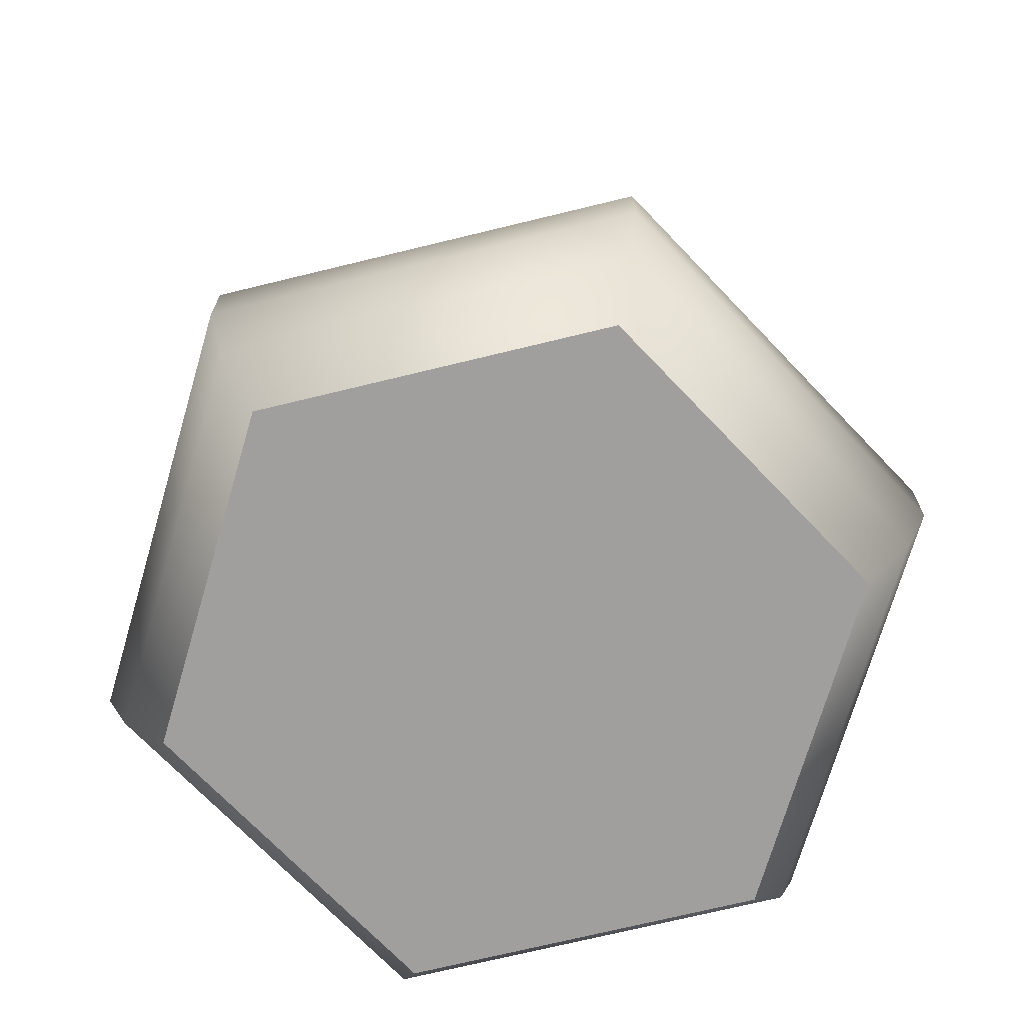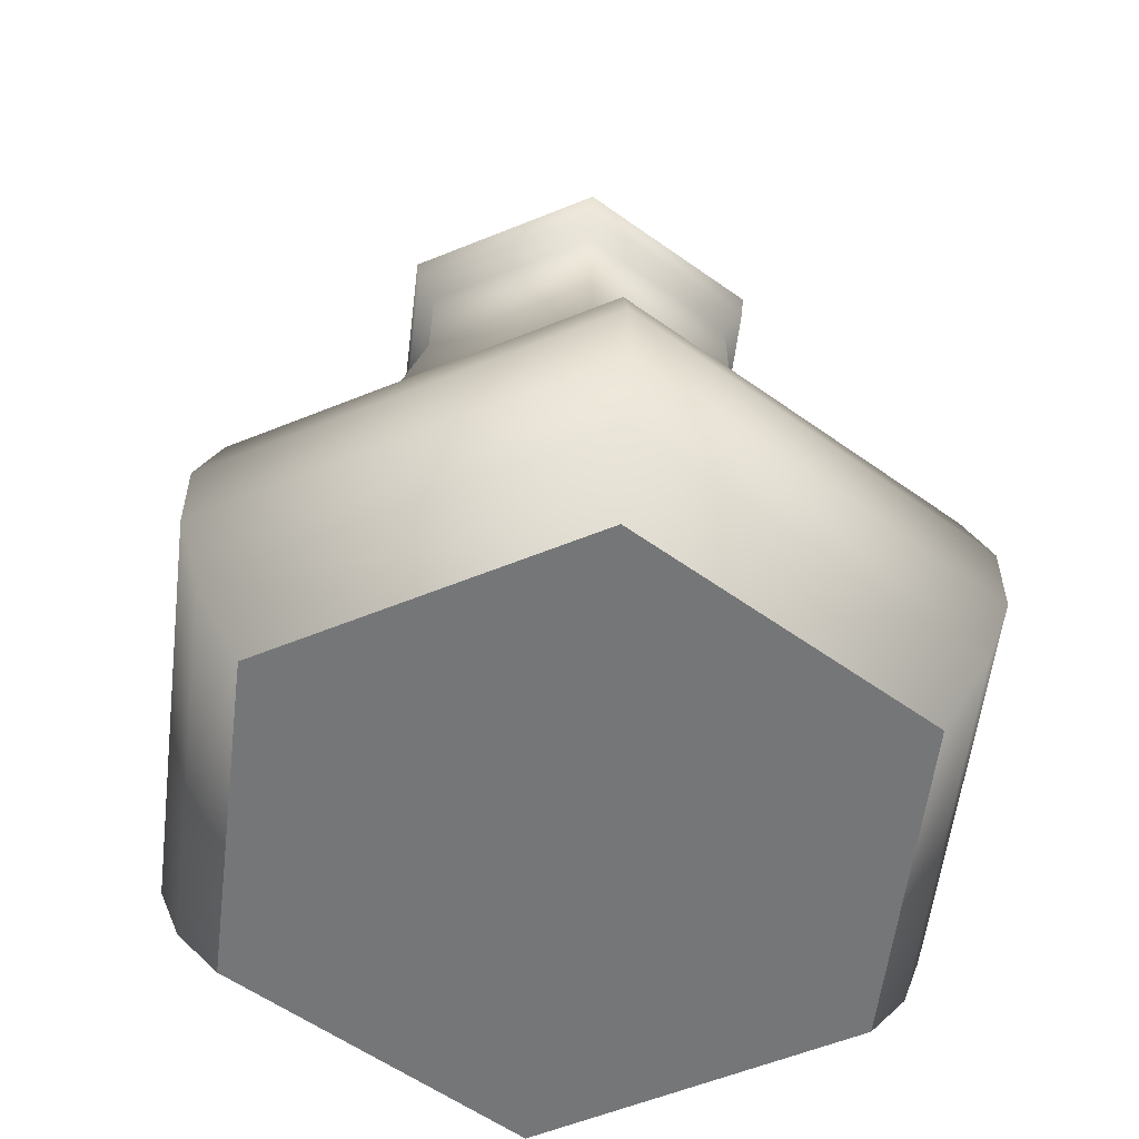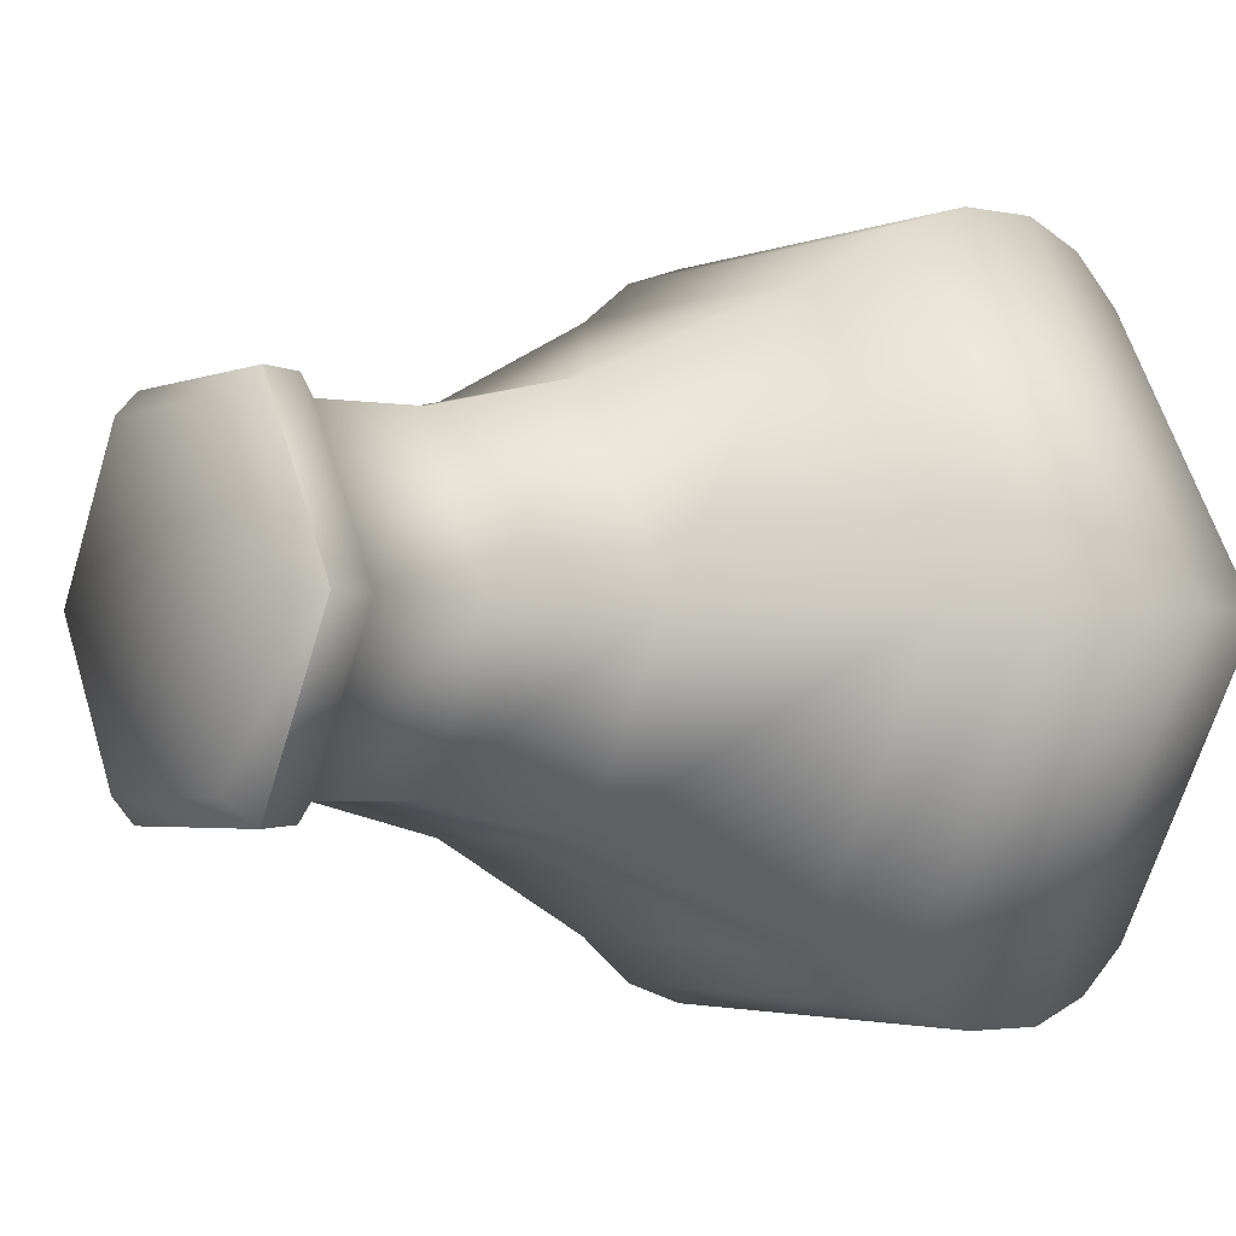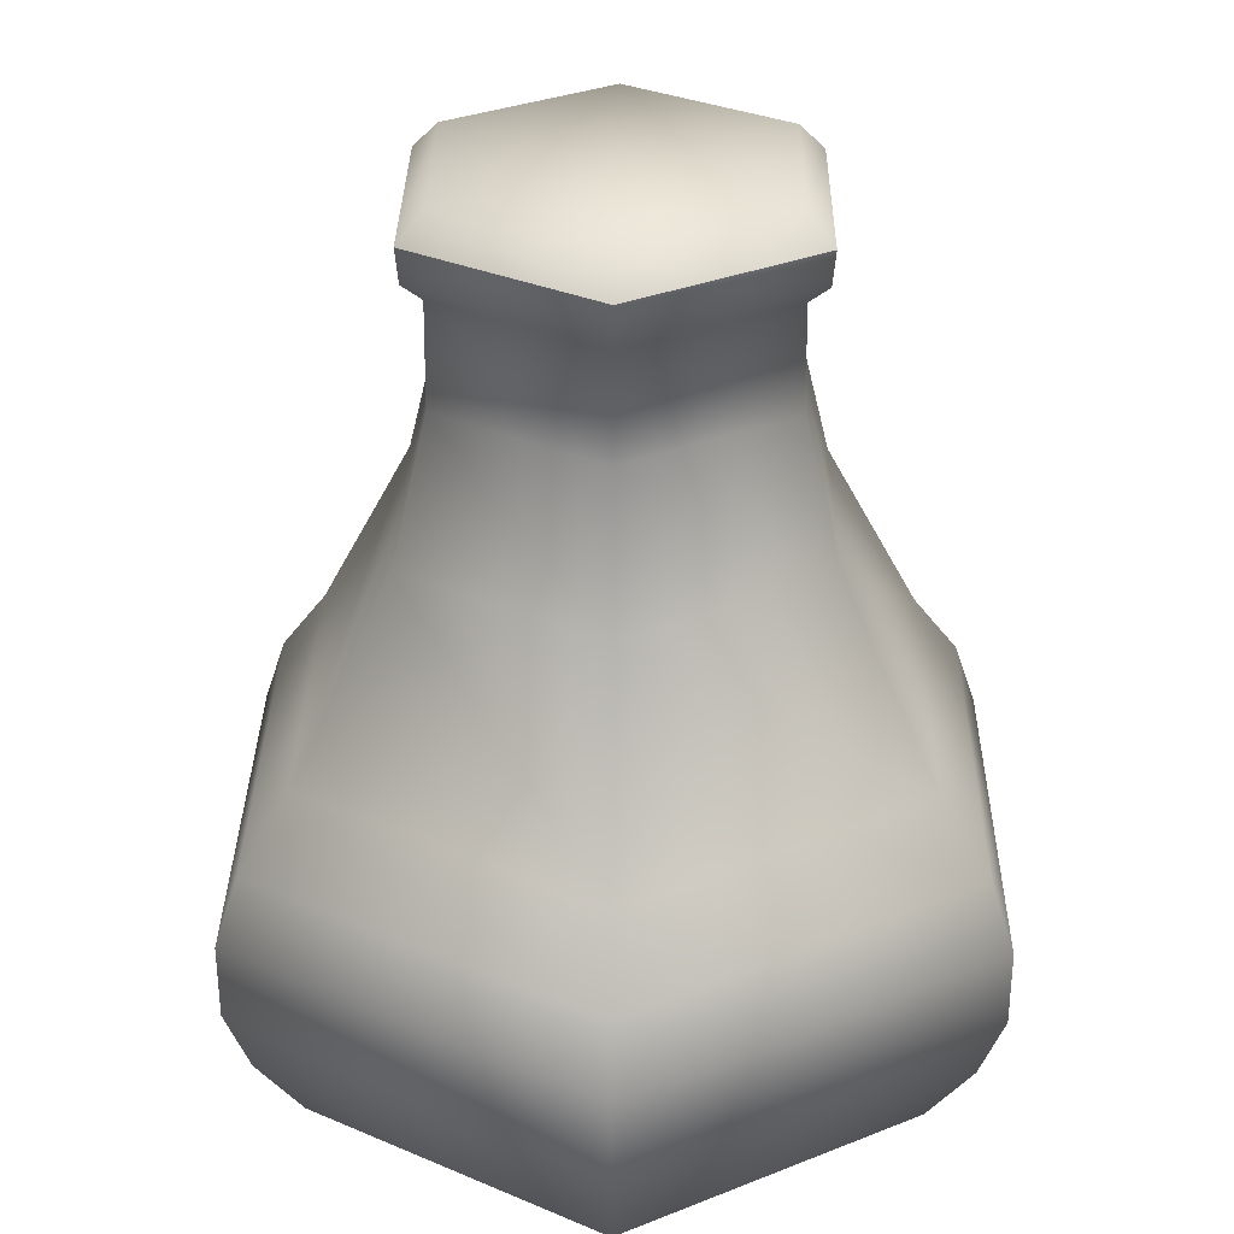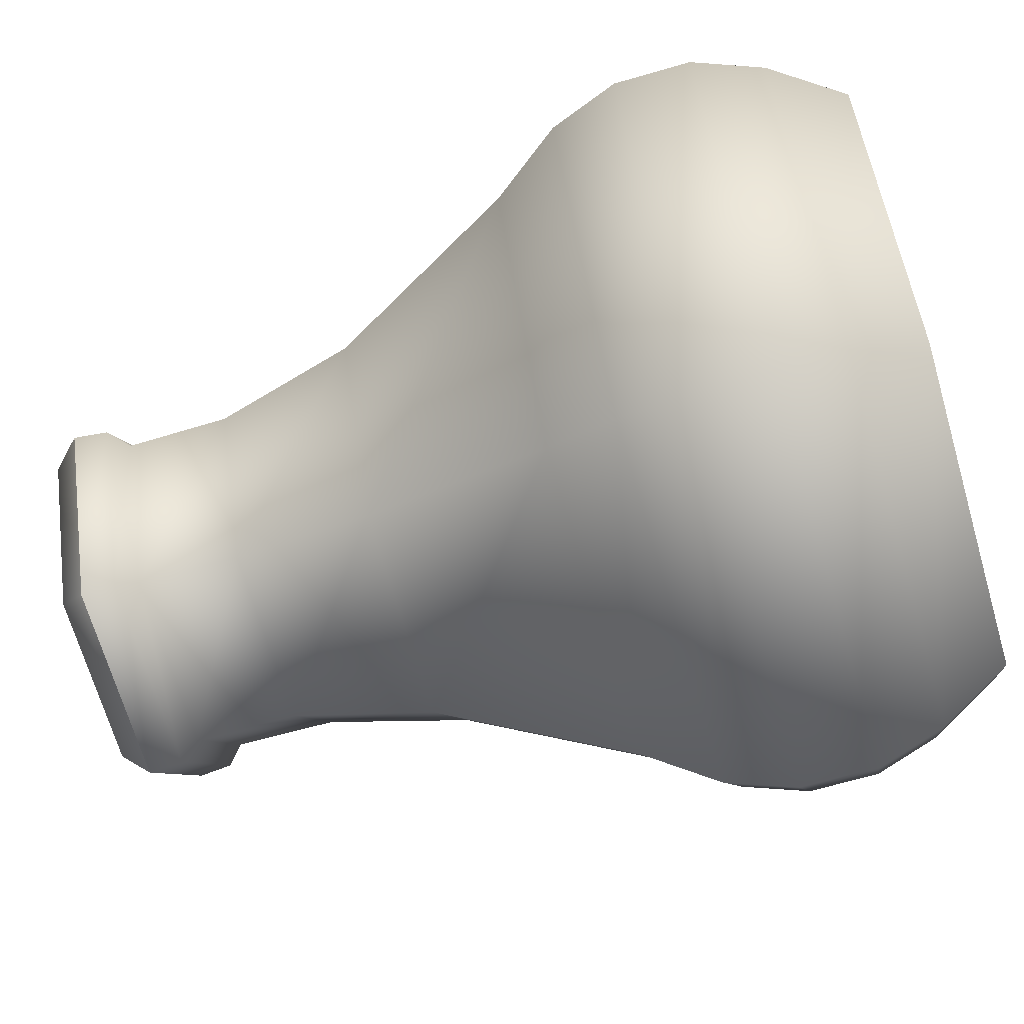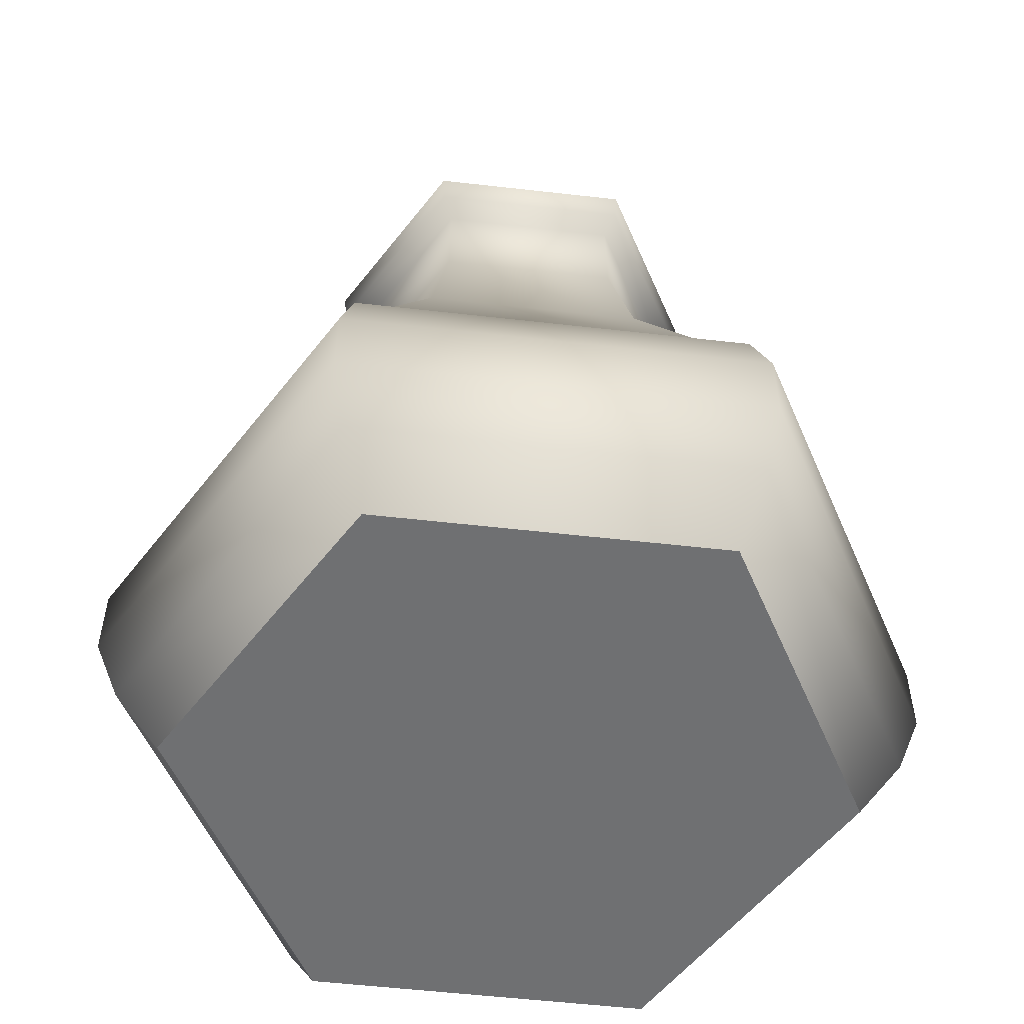
<metadata>
{"format":"obj","ext":"obj","renderer":"f3d","projection":"perspective","resolution":1024,"background":"white","views":[{"elev":-71.5,"azim":-106.3,"up":"+Y"},{"elev":-56.7,"azim":-96.9,"up":"+Y"},{"elev":-3.0,"azim":-126.2,"up":"+Z"},{"elev":32.0,"azim":-29.2,"up":"+Y"},{"elev":-67.7,"azim":-73.9,"up":"+Z"},{"elev":-54.9,"azim":-66.9,"up":"+Y"}]}
</metadata>
<code>
v  0.1743 -0.0053 -0.3018
v  0.1995 0.0698 -0.3456
v  0.3991 0.0698 -0
v  0.3485 -0.0053 -0
v  -0.1743 -0.0053 -0.3018
v  -0.1995 0.0698 -0.3456
v  -0.3485 -0.0053 -0
v  -0.3991 0.0698 -0
v  -0.1743 -0.0053 0.3018
v  -0.1995 0.0698 0.3456
v  0.1743 -0.0053 0.3018
v  0.1995 0.0698 0.3456
v  0.2131 0.1424 -0.369
v  0.4261 0.1424 -0
v  -0.2131 0.1424 -0.369
v  -0.4261 0.1424 -0
v  -0.2131 0.1424 0.369
v  0.2131 0.1424 0.369
v  0.2131 0.2225 -0.369
v  0.4261 0.2225 -0
v  -0.2131 0.2225 -0.369
v  -0.4261 0.2225 -0
v  -0.2131 0.2225 0.369
v  0.2131 0.2225 0.369
v  0.1995 0.2951 -0.3456
v  0.3991 0.2951 -0
v  -0.1995 0.2951 -0.3456
v  -0.3991 0.2951 -0
v  -0.1995 0.2951 0.3456
v  0.1995 0.2951 0.3456
v  0.1714 0.3702 -0.2968
v  0.3427 0.3702 -0
v  -0.1714 0.3702 -0.2968
v  -0.3427 0.3702 -0
v  -0.1714 0.3702 0.2968
v  0.1714 0.3702 0.2968
v  0.1152 0.5729 -0.1995
v  0.2303 0.5729 -0
v  -0.1152 0.5729 -0.1995
v  -0.2303 0.5729 -0
v  -0.1152 0.5729 0.1995
v  0.1152 0.5729 0.1995
v  0.095 0.7219 -0.1645
v  0.19 0.7219 -0
v  -0.095 0.7219 -0.1645
v  -0.19 0.7219 -0
v  -0.095 0.7219 0.1645
v  0.095 0.7219 0.1645
v  0.0943 0.8293 -0.1634
v  0.1887 0.8293 -0
v  -0.0943 0.8293 -0.1634
v  -0.1887 0.8293 -0
v  -0.0943 0.8293 0.1634
v  0.0943 0.8293 0.1634
v  0.1053 0.8487 -0.1824
v  0.2106 0.8487 -0
v  -0.1053 0.8487 -0.1824
v  -0.2106 0.8487 -0
v  -0.1053 0.8487 0.1824
v  0.1053 0.8487 0.1824
v  0.1071 0.8842 -0.1855
v  0.2142 0.8842 -0
v  -0.1071 0.8842 -0.1855
v  -0.2142 0.8842 -0
v  -0.1071 0.8842 0.1855
v  0.1071 0.8842 0.1855
v  0.1743 -0.0053 -0
v  0.0871 -0.0053 -0.1509
v  -0.0871 -0.0053 -0.1509
v  -0.1743 -0.0053 -0
v  -0.0871 -0.0053 0.1509
v  0.0871 -0.0053 0.1509
v  0 -0.0053 -0
v  0.0924 0.9135 -0.1601
v  0.1848 0.9135 -0
v  -0.0924 0.9135 -0.1601
v  -0.1848 0.9135 -0
v  -0.0924 0.9135 0.1601
v  0.0924 0.9135 0.1601
v  0 0.9135 -0
g Cylinder02
f 1 2 3
f 3 4 1
f 5 6 2
f 2 1 5
f 7 8 6
f 6 5 7
f 9 10 8
f 8 7 9
f 11 12 10
f 10 9 11
f 4 3 12
f 12 11 4
f 2 13 14
f 14 3 2
f 6 15 13
f 13 2 6
f 8 16 15
f 15 6 8
f 10 17 16
f 16 8 10
f 12 18 17
f 17 10 12
f 3 14 18
f 18 12 3
f 13 19 20
f 20 14 13
f 15 21 19
f 19 13 15
f 16 22 21
f 21 15 16
f 17 23 22
f 22 16 17
f 18 24 23
f 23 17 18
f 14 20 24
f 24 18 14
f 19 25 26
f 26 20 19
f 21 27 25
f 25 19 21
f 22 28 27
f 27 21 22
f 23 29 28
f 28 22 23
f 24 30 29
f 29 23 24
f 20 26 30
f 30 24 20
f 25 31 32
f 32 26 25
f 27 33 31
f 31 25 27
f 28 34 33
f 33 27 28
f 29 35 34
f 34 28 29
f 30 36 35
f 35 29 30
f 26 32 36
f 36 30 26
f 31 37 38
f 38 32 31
f 33 39 37
f 37 31 33
f 34 40 39
f 39 33 34
f 35 41 40
f 40 34 35
f 36 42 41
f 41 35 36
f 32 38 42
f 42 36 32
f 37 43 44
f 44 38 37
f 39 45 43
f 43 37 39
f 40 46 45
f 45 39 40
f 41 47 46
f 46 40 41
f 42 48 47
f 47 41 42
f 38 44 48
f 48 42 38
f 43 49 50
f 50 44 43
f 45 51 49
f 49 43 45
f 46 52 51
f 51 45 46
f 47 53 52
f 52 46 47
f 48 54 53
f 53 47 48
f 44 50 54
f 54 48 44
f 49 55 56
f 56 50 49
f 51 57 55
f 55 49 51
f 52 58 57
f 57 51 52
f 53 59 58
f 58 52 53
f 54 60 59
f 59 53 54
f 50 56 60
f 60 54 50
f 55 61 62
f 62 56 55
f 57 63 61
f 61 55 57
f 58 64 63
f 63 57 58
f 59 65 64
f 64 58 59
f 60 66 65
f 65 59 60
f 56 62 66
f 66 60 56
f 4 67 68
f 68 1 4
f 1 68 69
f 69 5 1
f 5 69 70
f 70 7 5
f 7 70 71
f 71 9 7
f 9 71 72
f 72 11 9
f 11 72 67
f 67 4 11
f 68 67 73
f 69 68 73
f 70 69 73
f 71 70 73
f 72 71 73
f 67 72 73
f 61 74 75
f 75 62 61
f 63 76 74
f 74 61 63
f 64 77 76
f 76 63 64
f 65 78 77
f 77 64 65
f 66 79 78
f 78 65 66
f 62 75 79
f 79 66 62
f 75 74 80
f 74 76 80
f 76 77 80
f 77 78 80
f 78 79 80
f 79 75 80

</code>
